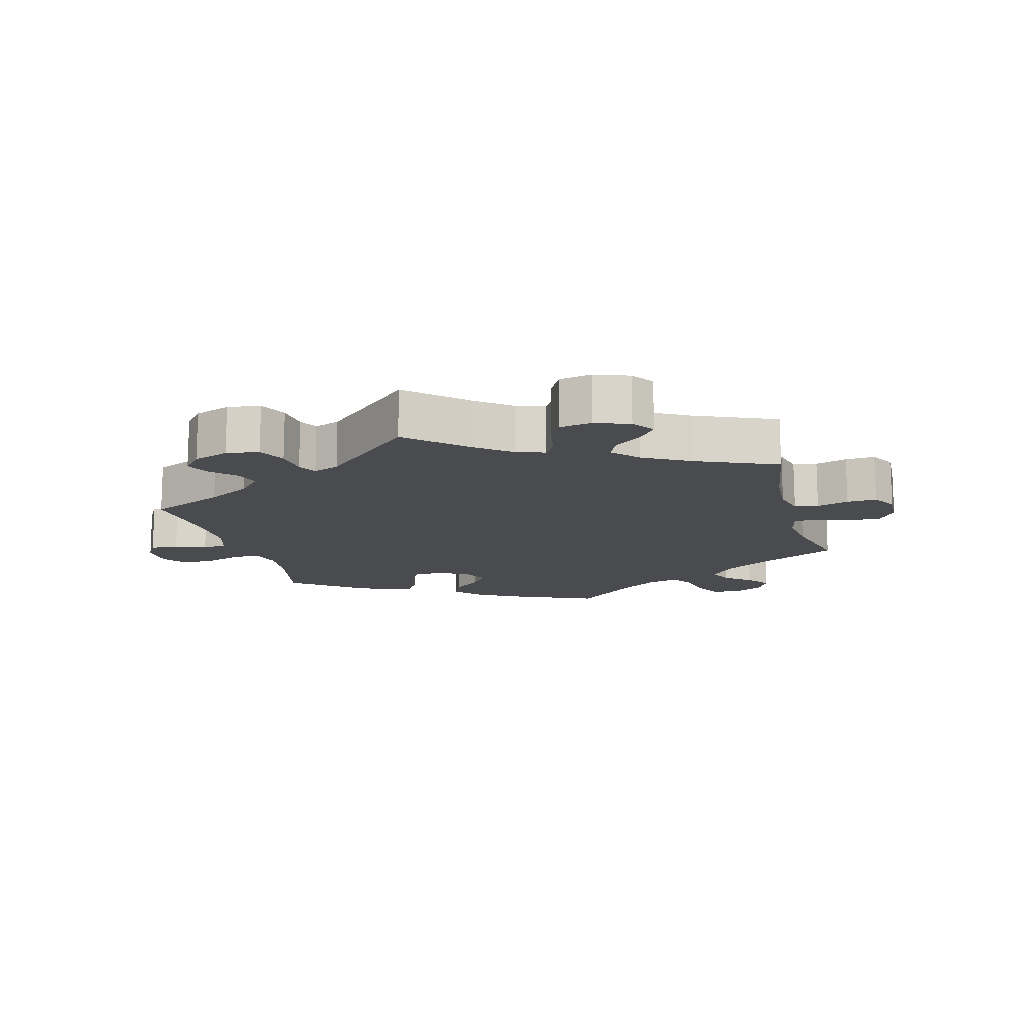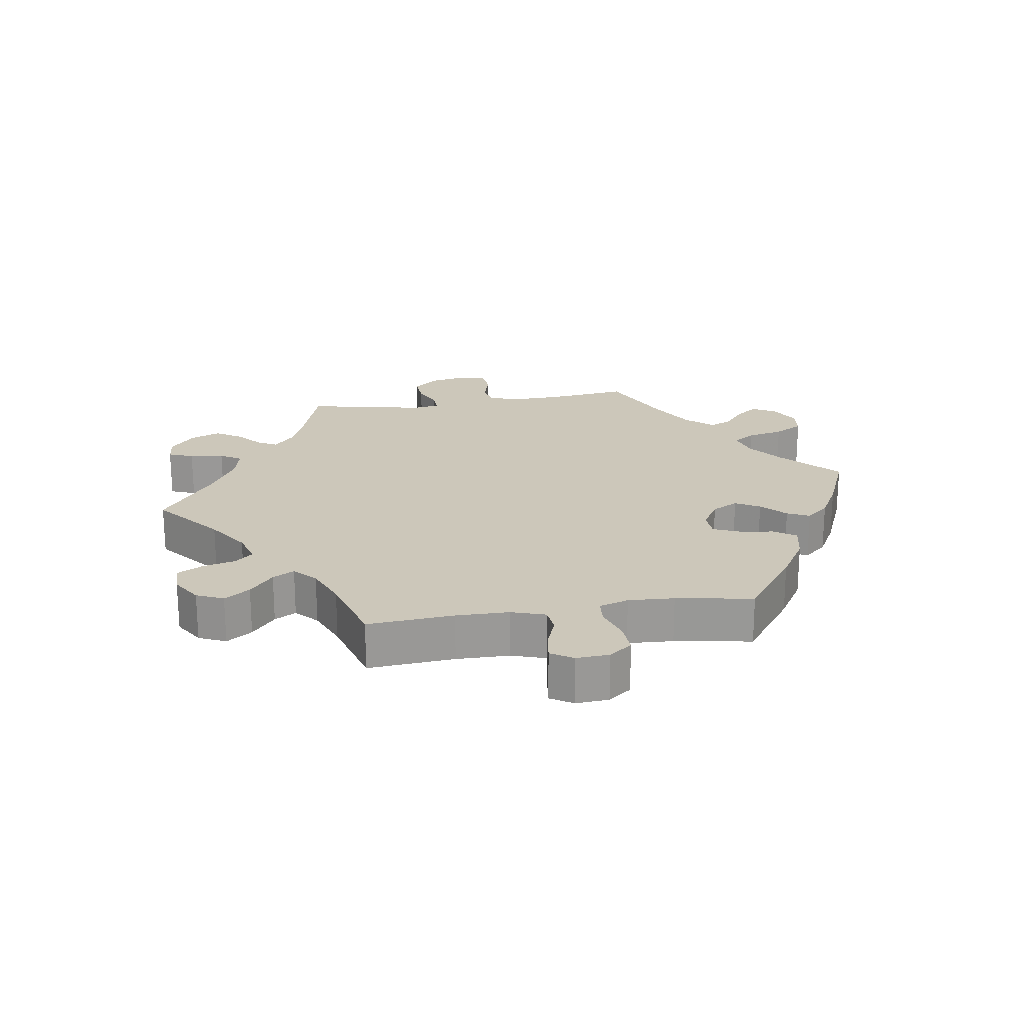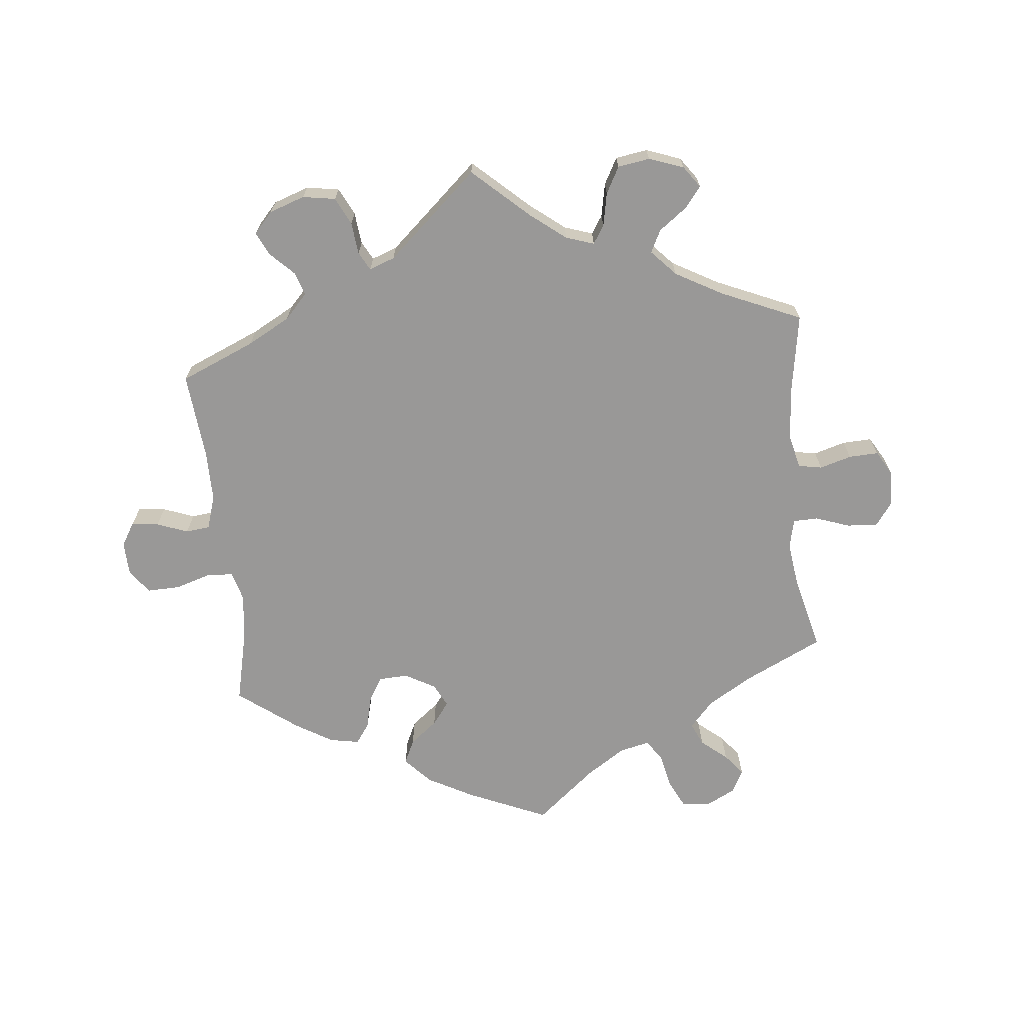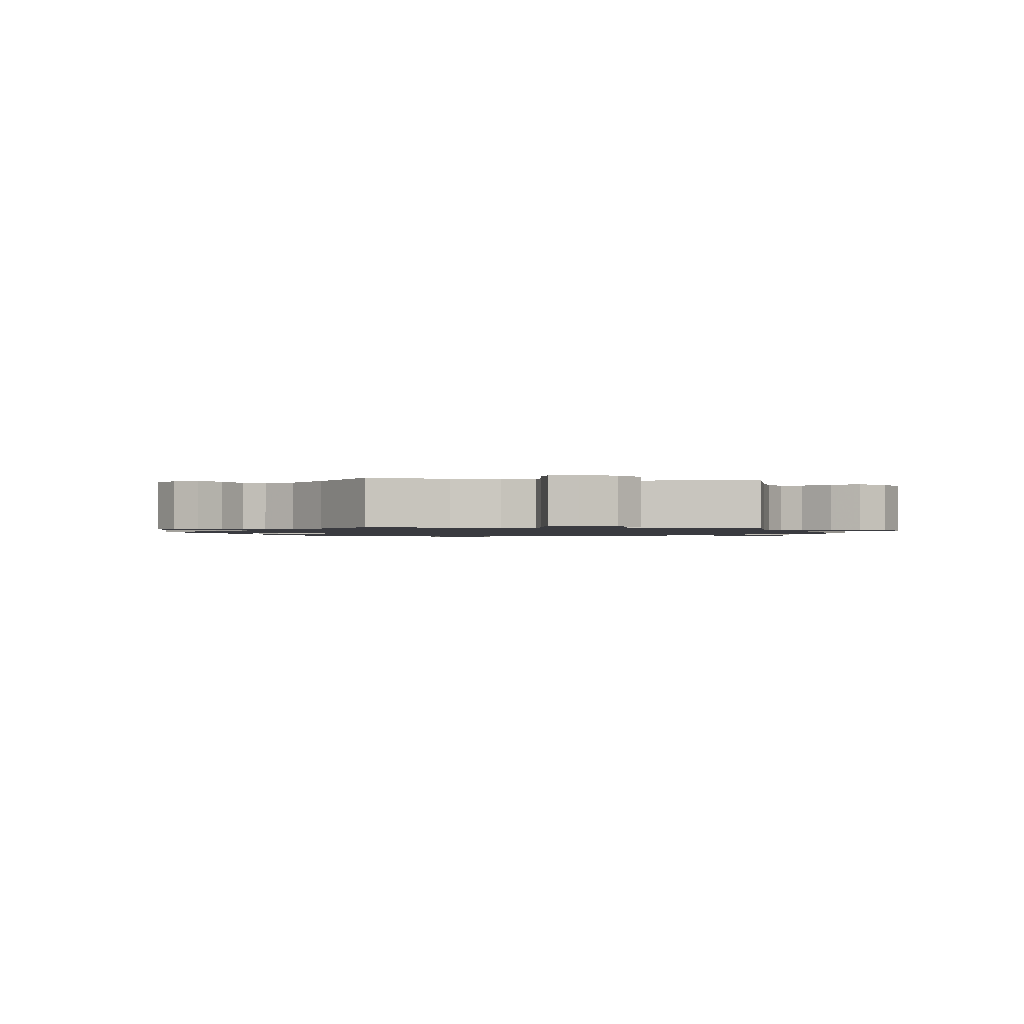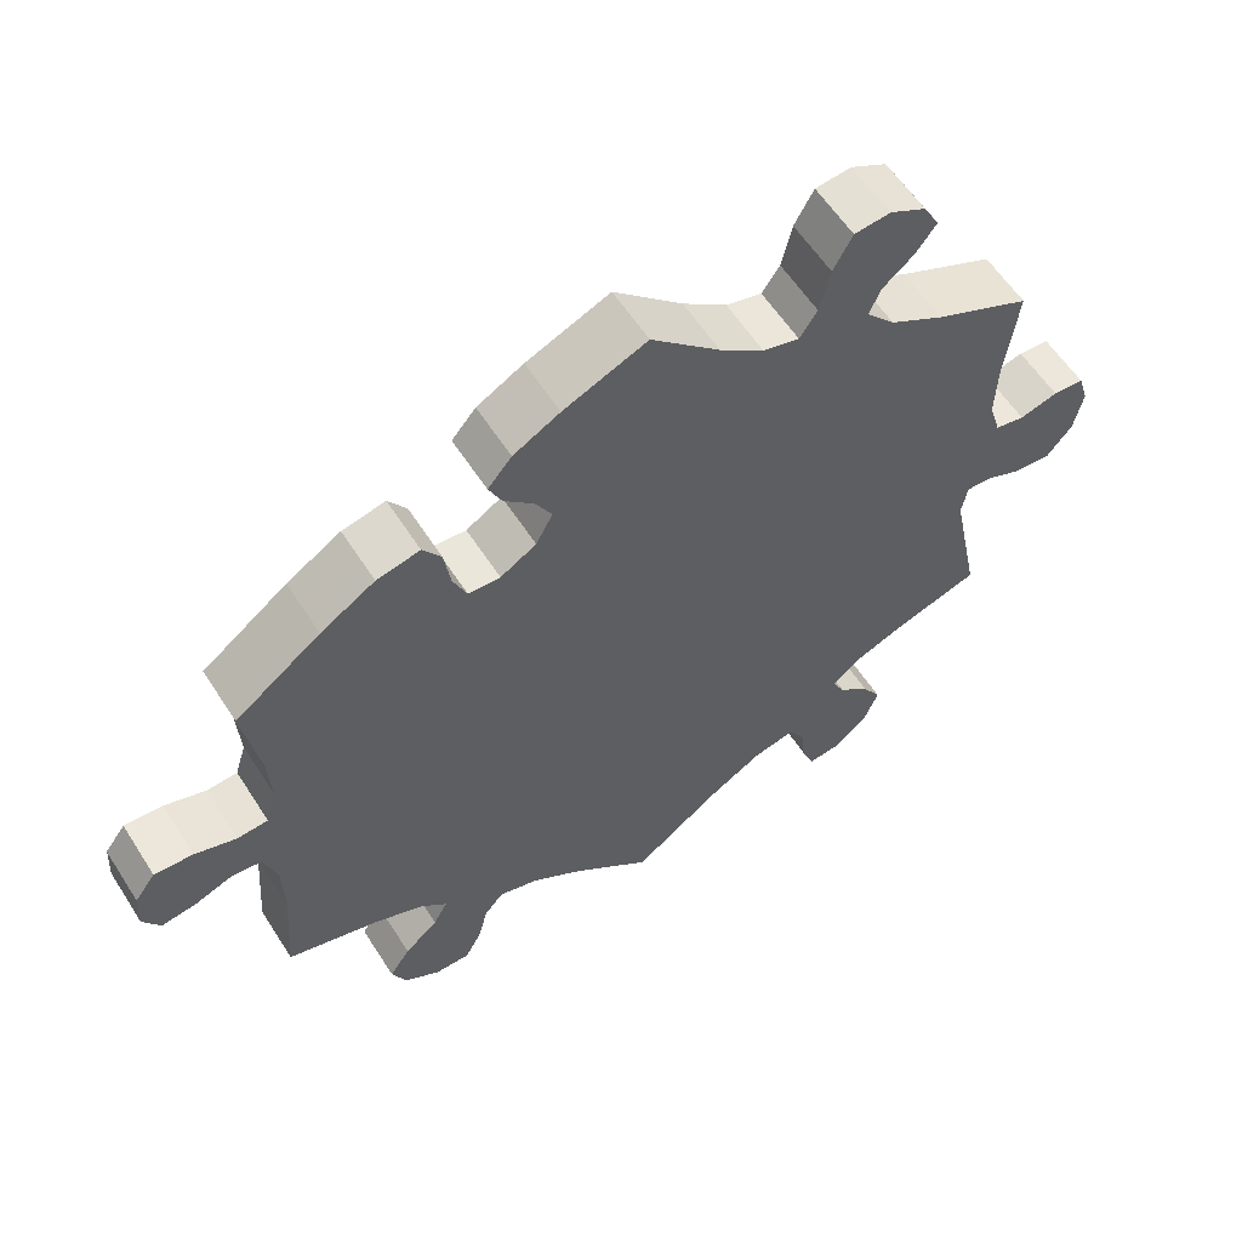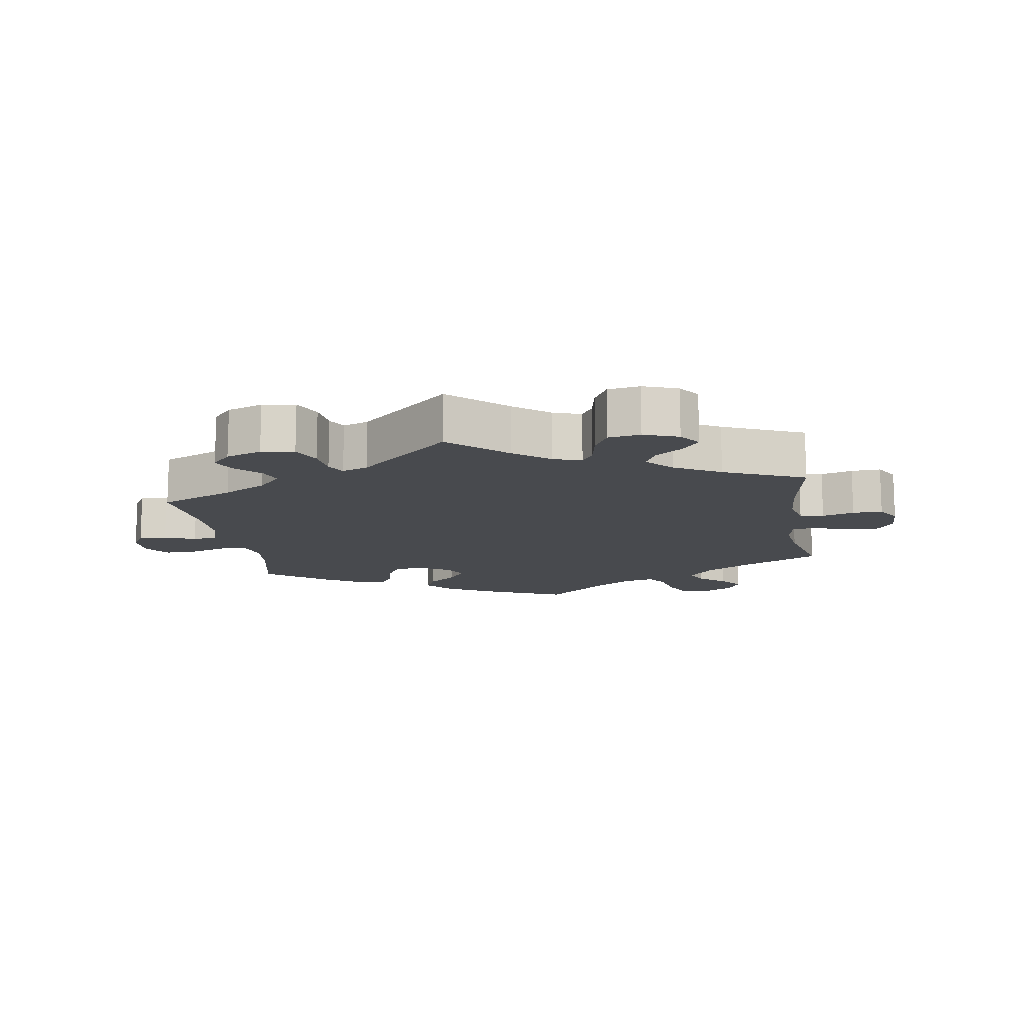
<metadata>
{"format":"obj","ext":"obj","renderer":"f3d","projection":"perspective","resolution":1024,"background":"white","views":[{"elev":-14.3,"azim":135.5,"up":"+Y"},{"elev":21.5,"azim":-99.0,"up":"+Y"},{"elev":-68.7,"azim":125.9,"up":"+Y"},{"elev":-1.4,"azim":81.6,"up":"+Y"},{"elev":58.9,"azim":-32.5,"up":"+Z"},{"elev":-13.2,"azim":129.2,"up":"+Y"}]}
</metadata>
<code>
v 0.086 0.07 0.498
v 0.141 0.07 0.457
v 0.186 0.07 0.445
v 0.208 0.07 0.478
v 0.221 0.07 0.534
v 0.245 0.07 0.578
v 0.29 0.07 0.583
v 0.335 0.07 0.559
v 0.355 0.07 0.523
v 0.33 0.07 0.489
v 0.291 0.07 0.457
v 0.276 0.07 0.423
v 0.312 0.07 0.383
v 0.38 0.07 0.344
v 0.5 0.07 0.289
v 0.485 0.07 0.166
v 0.483 0.07 0.092
v 0.498 0.07 0.043
v 0.535 0.07 0.036
v 0.583 0.07 0.049
v 0.622 0.07 0.046
v 0.635 0.07 0.005
v 0.624 0.07 -0.051
v 0.592 0.07 -0.09
v 0.546 0.07 -0.087
v 0.501 0.07 -0.067
v 0.469 0.07 -0.066
v 0.462 0.07 -0.107
v 0.5 0.07 -0.289
v 0.39 0.07 -0.324
v 0.328 0.07 -0.349
v 0.294 0.07 -0.379
v 0.309 0.07 -0.408
v 0.348 0.07 -0.442
v 0.372 0.07 -0.481
v 0.354 0.07 -0.527
v 0.311 0.07 -0.563
v 0.271 0.07 -0.567
v 0.256 0.07 -0.529
v 0.25 0.07 -0.477
v 0.229 0.07 -0.445
v 0.177 0.07 -0.457
v 0.108 0.07 -0.498
v 0 0.07 -0.578
v -0.1 0.07 -0.496
v -0.163 0.07 -0.454
v -0.213 0.07 -0.439
v -0.237 0.07 -0.467
v -0.249 0.07 -0.516
v -0.27 0.07 -0.556
v -0.314 0.07 -0.556
v -0.359 0.07 -0.528
v -0.377 0.07 -0.487
v -0.351 0.07 -0.448
v -0.309 0.07 -0.412
v -0.291 0.07 -0.379
v -0.324 0.07 -0.348
v -0.387 0.07 -0.322
v -0.501 0.07 -0.289
v -0.491 0.07 -0.157
v -0.492 0.07 -0.077
v -0.509 0.07 -0.025
v -0.547 0.07 -0.021
v -0.595 0.07 -0.039
v -0.637 0.07 -0.045
v -0.658 0.07 -0.011
v -0.655 0.07 0.039
v -0.629 0.07 0.074
v -0.581 0.07 0.071
v -0.529 0.07 0.054
v -0.491 0.07 0.057
v -0.477 0.07 0.102
v -0.481 0.07 0.172
v -0.501 0.07 0.289
v -0.394 0.07 0.368
v -0.326 0.07 0.41
v -0.272 0.07 0.422
v -0.249 0.07 0.389
v -0.241 0.07 0.336
v -0.224 0.07 0.296
v -0.184 0.07 0.294
v -0.139 0.07 0.321
v -0.118 0.07 0.361
v -0.139 0.07 0.398
v -0.176 0.07 0.433
v -0.192 0.07 0.467
v -0.162 0.07 0.502
v -0.104 0.07 0.534
v 0 0.07 0.578
v 0.086 0 0.498
v 0.141 0 0.457
v 0.186 0 0.445
v 0.208 0 0.478
v 0.221 0 0.534
v 0.245 0 0.578
v 0.29 0 0.583
v 0.335 0 0.559
v 0.355 0 0.523
v 0.33 0 0.489
v 0.291 0 0.457
v 0.276 0 0.423
v 0.312 0 0.383
v 0.38 0 0.344
v 0.5 0 0.289
v 0.485 0 0.166
v 0.483 0 0.092
v 0.498 0 0.043
v 0.535 0 0.036
v 0.583 0 0.049
v 0.622 0 0.046
v 0.635 0 0.005
v 0.624 0 -0.051
v 0.592 0 -0.09
v 0.546 0 -0.087
v 0.501 0 -0.067
v 0.469 0 -0.066
v 0.462 0 -0.107
v 0.5 0 -0.289
v 0.39 0 -0.324
v 0.328 0 -0.349
v 0.294 0 -0.379
v 0.309 0 -0.408
v 0.348 0 -0.442
v 0.372 0 -0.481
v 0.354 0 -0.527
v 0.311 0 -0.563
v 0.271 0 -0.567
v 0.256 0 -0.529
v 0.25 0 -0.477
v 0.229 0 -0.445
v 0.177 0 -0.457
v 0.108 0 -0.498
v 0 0 -0.578
v -0.1 0 -0.496
v -0.163 0 -0.454
v -0.213 0 -0.439
v -0.237 0 -0.467
v -0.249 0 -0.516
v -0.27 0 -0.556
v -0.314 0 -0.556
v -0.359 0 -0.528
v -0.377 0 -0.487
v -0.351 0 -0.448
v -0.309 0 -0.412
v -0.291 0 -0.379
v -0.324 0 -0.348
v -0.387 0 -0.322
v -0.501 0 -0.289
v -0.491 0 -0.157
v -0.492 0 -0.077
v -0.509 0 -0.025
v -0.547 0 -0.021
v -0.595 0 -0.039
v -0.637 0 -0.045
v -0.658 0 -0.011
v -0.655 0 0.039
v -0.629 0 0.074
v -0.581 0 0.071
v -0.529 0 0.054
v -0.491 0 0.057
v -0.477 0 0.102
v -0.481 0 0.172
v -0.501 0 0.289
v -0.394 0 0.368
v -0.326 0 0.41
v -0.272 0 0.422
v -0.249 0 0.389
v -0.241 0 0.336
v -0.224 0 0.296
v -0.184 0 0.294
v -0.139 0 0.321
v -0.118 0 0.361
v -0.139 0 0.398
v -0.176 0 0.433
v -0.192 0 0.467
v -0.162 0 0.502
v -0.104 0 0.534
v 0 0 0.578
f 88 89 1
f 87 88 1 2
f 84 85 86 87
f 83 84 87 2
f 82 83 2 3
f 81 82 3
f 76 77 78 79
f 76 79 80
f 73 74 75 76
f 72 73 76 80
f 71 72 80 81
f 67 68 69 70
f 67 70 71
f 66 67 71
f 63 64 65 66
f 63 66 71
f 62 63 71 81
f 58 59 60
f 57 58 60 61
f 56 57 61 62
f 52 53 54 55
f 52 55 56
f 51 52 56
f 48 49 50 51
f 47 48 51 56
f 46 47 56 62
f 43 44 45
f 42 43 45 46
f 41 42 46 62
f 37 38 39 40
f 37 40 41
f 36 37 41
f 33 34 35 36
f 32 33 36 41
f 28 29 30
f 27 28 30 31
f 23 24 25 26
f 23 26 27
f 22 23 27
f 19 20 21 22
f 18 19 22 27
f 17 18 27 31
f 14 15 16
f 13 14 16 17
f 12 13 17 31
f 8 9 10 11
f 8 11 12
f 7 8 12
f 4 5 6 7
f 3 4 7 12
f 32 41 62 81
f 31 32 81
f 3 12 31 81
f 90 178 177
f 91 90 177 176
f 176 175 174 173
f 91 176 173 172
f 92 91 172 171
f 92 171 170
f 168 167 166 165
f 169 168 165
f 165 164 163 162
f 169 165 162 161
f 170 169 161 160
f 159 158 157 156
f 160 159 156
f 160 156 155
f 155 154 153 152
f 160 155 152
f 170 160 152 151
f 149 148 147
f 150 149 147 146
f 151 150 146 145
f 144 143 142 141
f 145 144 141
f 145 141 140
f 140 139 138 137
f 145 140 137 136
f 151 145 136 135
f 134 133 132
f 135 134 132 131
f 151 135 131 130
f 129 128 127 126
f 130 129 126
f 130 126 125
f 125 124 123 122
f 130 125 122 121
f 119 118 117
f 120 119 117 116
f 115 114 113 112
f 116 115 112
f 116 112 111
f 111 110 109 108
f 116 111 108 107
f 120 116 107 106
f 105 104 103
f 106 105 103 102
f 120 106 102 101
f 100 99 98 97
f 101 100 97
f 101 97 96
f 96 95 94 93
f 101 96 93 92
f 170 151 130 121
f 170 121 120
f 170 120 101 92
f 1 90 91 2
f 2 91 92 3
f 3 92 93 4
f 4 93 94 5
f 5 94 95 6
f 6 95 96 7
f 7 96 97 8
f 8 97 98 9
f 9 98 99 10
f 10 99 100 11
f 11 100 101 12
f 12 101 102 13
f 13 102 103 14
f 14 103 104 15
f 15 104 105 16
f 16 105 106 17
f 17 106 107 18
f 18 107 108 19
f 19 108 109 20
f 20 109 110 21
f 21 110 111 22
f 22 111 112 23
f 23 112 113 24
f 24 113 114 25
f 25 114 115 26
f 26 115 116 27
f 27 116 117 28
f 28 117 118 29
f 29 118 119 30
f 30 119 120 31
f 31 120 121 32
f 32 121 122 33
f 33 122 123 34
f 34 123 124 35
f 35 124 125 36
f 36 125 126 37
f 37 126 127 38
f 38 127 128 39
f 39 128 129 40
f 40 129 130 41
f 41 130 131 42
f 42 131 132 43
f 43 132 133 44
f 44 133 134 45
f 45 134 135 46
f 46 135 136 47
f 47 136 137 48
f 48 137 138 49
f 49 138 139 50
f 50 139 140 51
f 51 140 141 52
f 52 141 142 53
f 53 142 143 54
f 54 143 144 55
f 55 144 145 56
f 56 145 146 57
f 57 146 147 58
f 58 147 148 59
f 59 148 149 60
f 60 149 150 61
f 61 150 151 62
f 62 151 152 63
f 63 152 153 64
f 64 153 154 65
f 65 154 155 66
f 66 155 156 67
f 67 156 157 68
f 68 157 158 69
f 69 158 159 70
f 70 159 160 71
f 71 160 161 72
f 72 161 162 73
f 73 162 163 74
f 74 163 164 75
f 75 164 165 76
f 76 165 166 77
f 77 166 167 78
f 78 167 168 79
f 79 168 169 80
f 80 169 170 81
f 81 170 171 82
f 82 171 172 83
f 83 172 173 84
f 84 173 174 85
f 85 174 175 86
f 86 175 176 87
f 87 176 177 88
f 88 177 178 89
f 89 178 90 1

</code>
